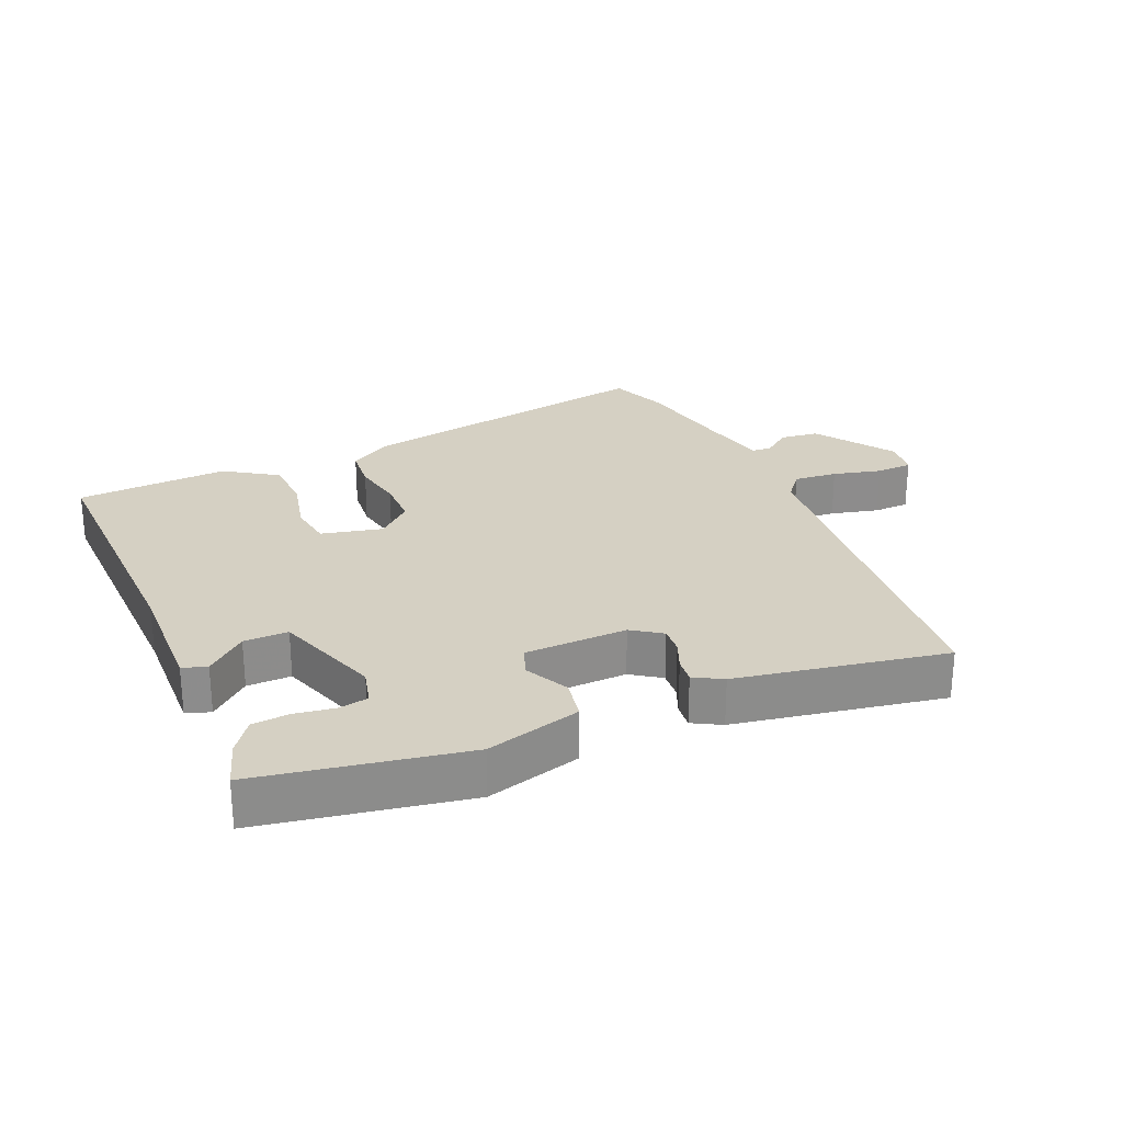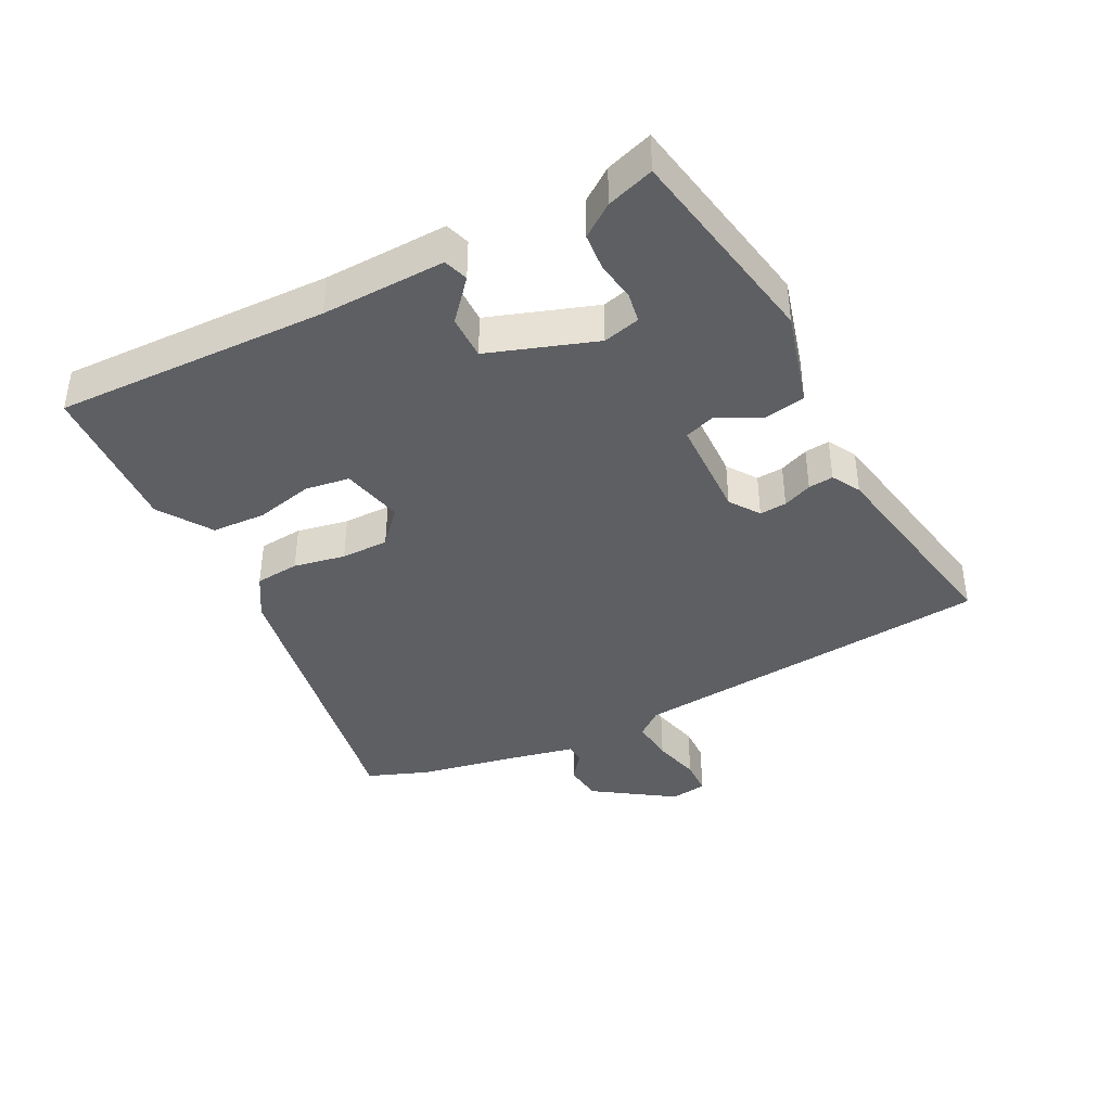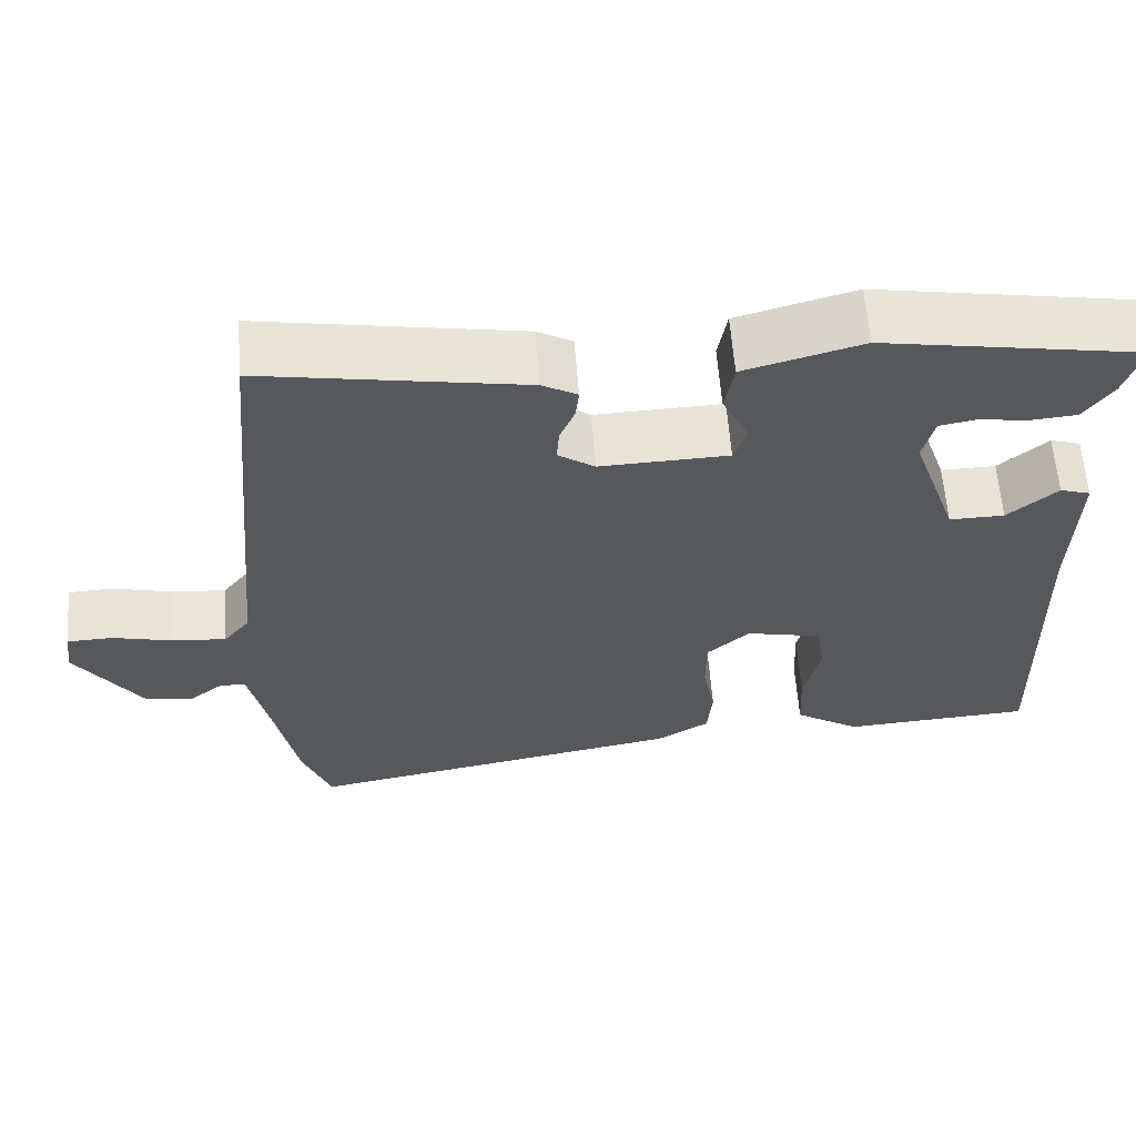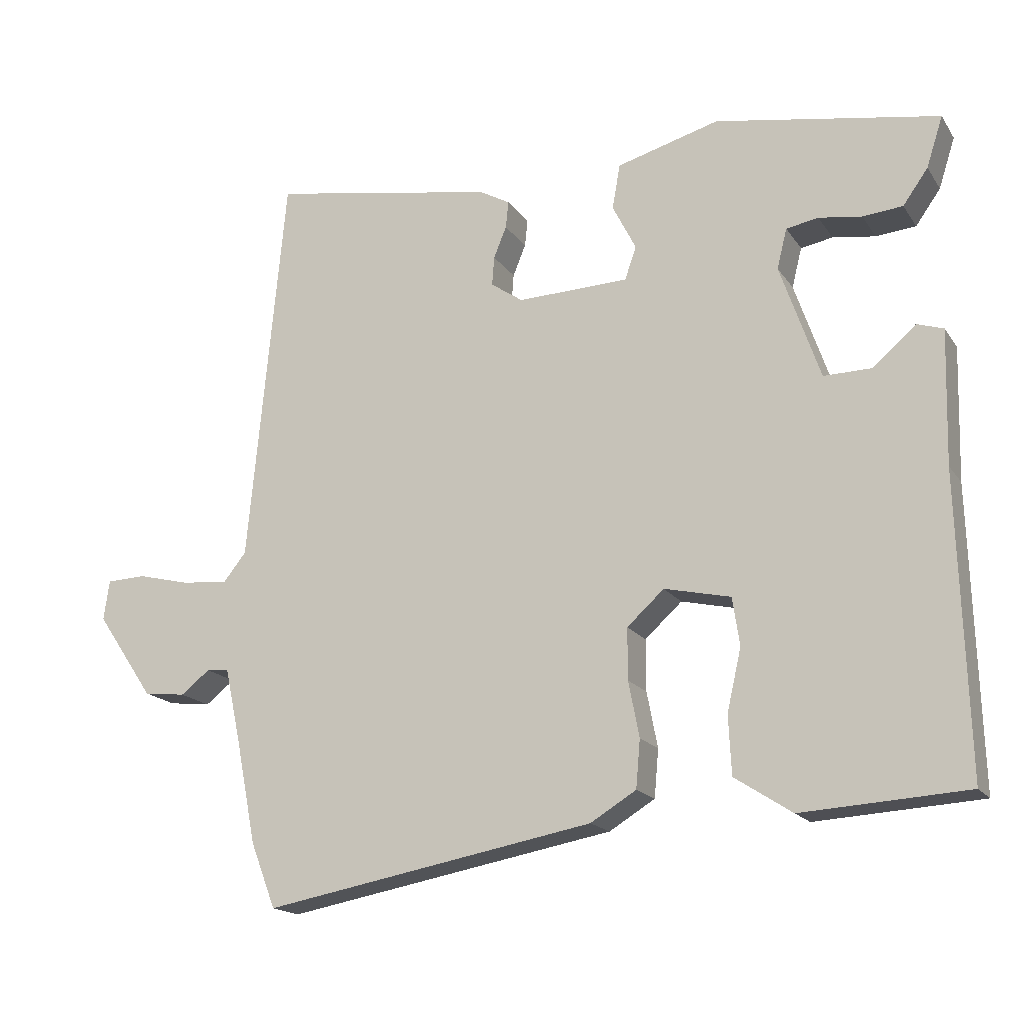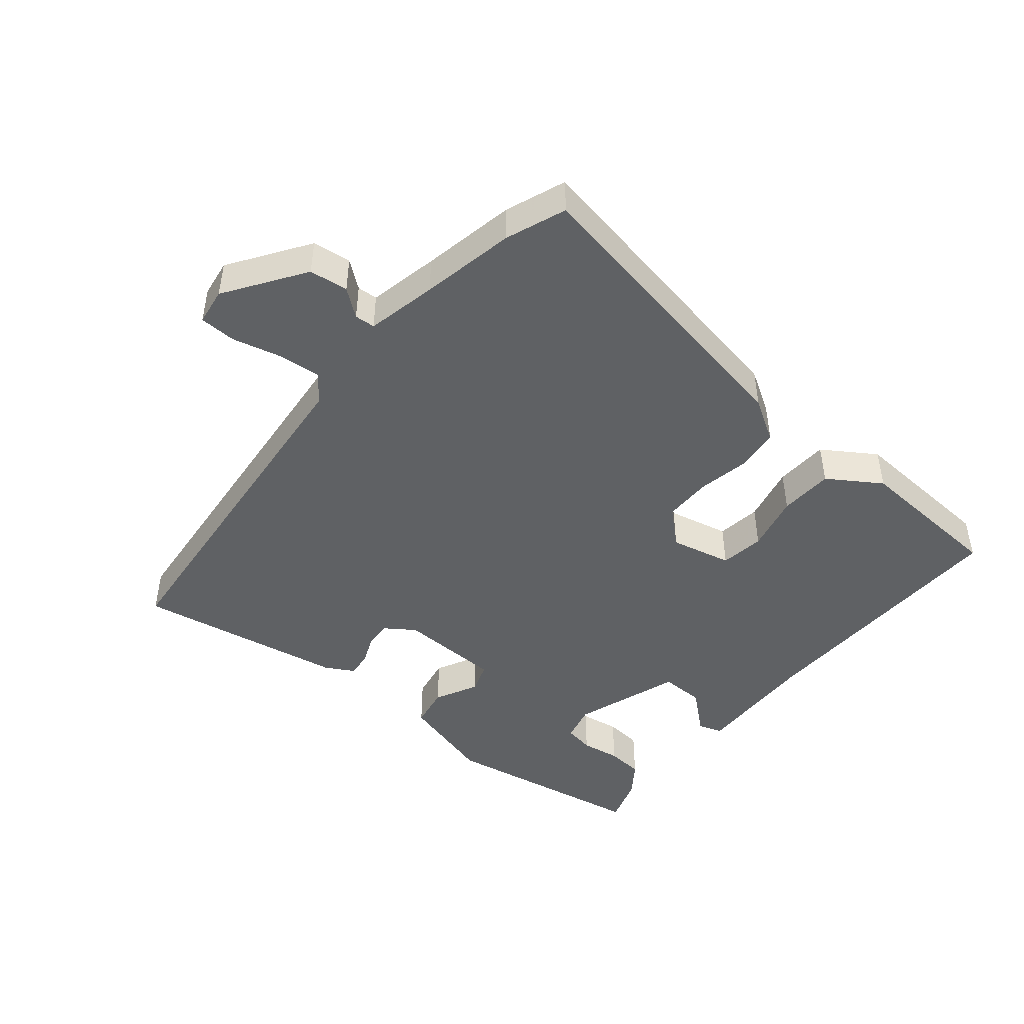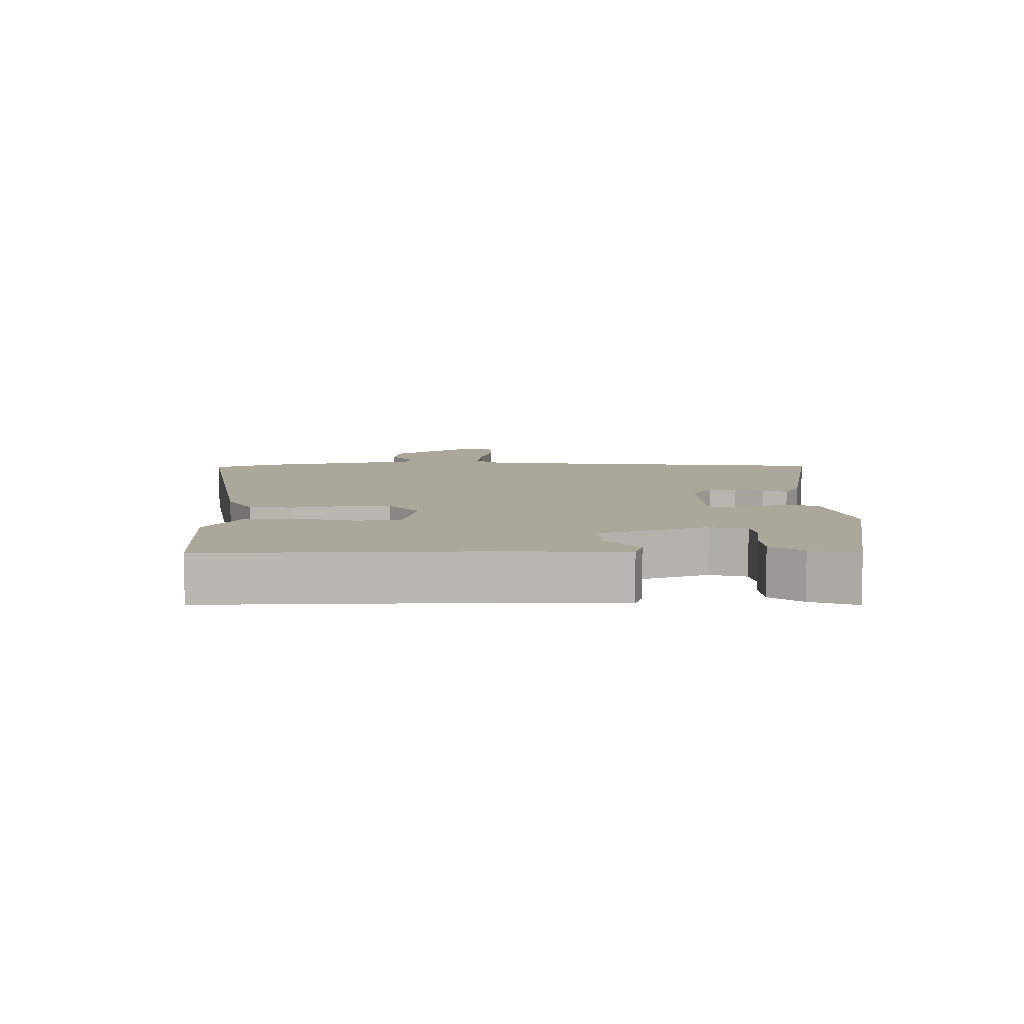
<metadata>
{"format":"obj","ext":"obj","renderer":"f3d","projection":"perspective","resolution":1024,"background":"white","views":[{"elev":26.1,"azim":-23.2,"up":"+Y"},{"elev":-40.0,"azim":-62.7,"up":"+Y"},{"elev":61.1,"azim":175.6,"up":"+Z"},{"elev":-17.3,"azim":-156.7,"up":"+Z"},{"elev":-46.2,"azim":140.6,"up":"+Y"},{"elev":8.1,"azim":-90.3,"up":"+Y"}]}
</metadata>
<code>
v -0.484 0.07 -0.446
v -0.472 0.07 -0.032
v -0.477 0.07 0.155
v -0.44 0.07 0.167
v -0.38 0.07 0.115
v -0.313 0.07 0.114
v -0.257 0.07 0.276
v -0.271 0.07 0.332
v -0.316 0.07 0.34
v -0.376 0.07 0.331
v -0.432 0.07 0.336
v -0.467 0.07 0.385
v -0.49 0.07 0.456
v -0.177 0.07 0.511
v -0.033 0.07 0.471
v -0.022 0.07 0.408
v -0.055 0.07 0.343
v -0.039 0.07 0.297
v 0.117 0.07 0.292
v 0.162 0.07 0.323
v 0.159 0.07 0.364
v 0.141 0.07 0.408
v 0.137 0.07 0.446
v 0.18 0.07 0.47
v 0.497 0.07 0.526
v 0.549 0.07 -0.028
v 0.581 0.07 -0.068
v 0.647 0.07 -0.062
v 0.72 0.07 -0.044
v 0.775 0.07 -0.046
v 0.783 0.07 -0.102
v 0.702 0.07 -0.221
v 0.643 0.07 -0.228
v 0.602 0.07 -0.196
v 0.571 0.07 -0.198
v 0.548 0.07 -0.305
v 0.52 0.07 -0.448
v 0.485 0.07 -0.539
v 0.021 0.07 -0.454
v -0.043 0.07 -0.415
v -0.049 0.07 -0.348
v -0.034 0.07 -0.27
v -0.034 0.07 -0.198
v -0.086 0.07 -0.151
v -0.179 0.07 -0.172
v -0.189 0.07 -0.239
v -0.169 0.07 -0.326
v -0.173 0.07 -0.408
v -0.253 0.07 -0.46
v -0.484 0 -0.446
v -0.472 0 -0.032
v -0.477 0 0.155
v -0.44 0 0.167
v -0.38 0 0.115
v -0.313 0 0.114
v -0.257 0 0.276
v -0.271 0 0.332
v -0.316 0 0.34
v -0.376 0 0.331
v -0.432 0 0.336
v -0.467 0 0.385
v -0.49 0 0.456
v -0.177 0 0.511
v -0.033 0 0.471
v -0.022 0 0.408
v -0.055 0 0.343
v -0.039 0 0.297
v 0.117 0 0.292
v 0.162 0 0.323
v 0.159 0 0.364
v 0.141 0 0.408
v 0.137 0 0.446
v 0.18 0 0.47
v 0.497 0 0.526
v 0.549 0 -0.028
v 0.581 0 -0.068
v 0.647 0 -0.062
v 0.72 0 -0.044
v 0.775 0 -0.046
v 0.783 0 -0.102
v 0.702 0 -0.221
v 0.643 0 -0.228
v 0.602 0 -0.196
v 0.571 0 -0.198
v 0.548 0 -0.305
v 0.52 0 -0.448
v 0.485 0 -0.539
v 0.021 0 -0.454
v -0.043 0 -0.415
v -0.049 0 -0.348
v -0.034 0 -0.27
v -0.034 0 -0.198
v -0.086 0 -0.151
v -0.179 0 -0.172
v -0.189 0 -0.239
v -0.169 0 -0.326
v -0.173 0 -0.408
v -0.253 0 -0.46
f 46 47 48 49
f 45 46 49 1
f 39 40 41 42
f 39 42 43
f 36 37 38 39
f 35 36 39 43
f 34 35 43 44
f 32 33 34
f 31 32 34
f 28 29 30 31
f 27 28 31 34
f 26 27 34 44
f 21 22 23 24
f 20 21 24 25
f 19 20 25 26
f 14 15 16 17
f 14 17 18
f 13 14 18
f 12 13 18
f 9 10 11 12
f 8 9 12 18
f 7 8 18
f 6 7 18 19
f 2 3 4 5
f 45 1 2 5
f 44 45 5 6
f 6 19 26 44
f 98 97 96 95
f 50 98 95 94
f 91 90 89 88
f 92 91 88
f 88 87 86 85
f 92 88 85 84
f 93 92 84 83
f 83 82 81
f 83 81 80
f 80 79 78 77
f 83 80 77 76
f 93 83 76 75
f 73 72 71 70
f 74 73 70 69
f 75 74 69 68
f 66 65 64 63
f 67 66 63
f 67 63 62
f 67 62 61
f 61 60 59 58
f 67 61 58 57
f 67 57 56
f 68 67 56 55
f 54 53 52 51
f 54 51 50 94
f 55 54 94 93
f 93 75 68 55
f 1 50 51 2
f 2 51 52 3
f 3 52 53 4
f 4 53 54 5
f 5 54 55 6
f 6 55 56 7
f 7 56 57 8
f 8 57 58 9
f 9 58 59 10
f 10 59 60 11
f 11 60 61 12
f 12 61 62 13
f 13 62 63 14
f 14 63 64 15
f 15 64 65 16
f 16 65 66 17
f 17 66 67 18
f 18 67 68 19
f 19 68 69 20
f 20 69 70 21
f 21 70 71 22
f 22 71 72 23
f 23 72 73 24
f 24 73 74 25
f 25 74 75 26
f 26 75 76 27
f 27 76 77 28
f 28 77 78 29
f 29 78 79 30
f 30 79 80 31
f 31 80 81 32
f 32 81 82 33
f 33 82 83 34
f 34 83 84 35
f 35 84 85 36
f 36 85 86 37
f 37 86 87 38
f 38 87 88 39
f 39 88 89 40
f 40 89 90 41
f 41 90 91 42
f 42 91 92 43
f 43 92 93 44
f 44 93 94 45
f 45 94 95 46
f 46 95 96 47
f 47 96 97 48
f 48 97 98 49
f 49 98 50 1

</code>
